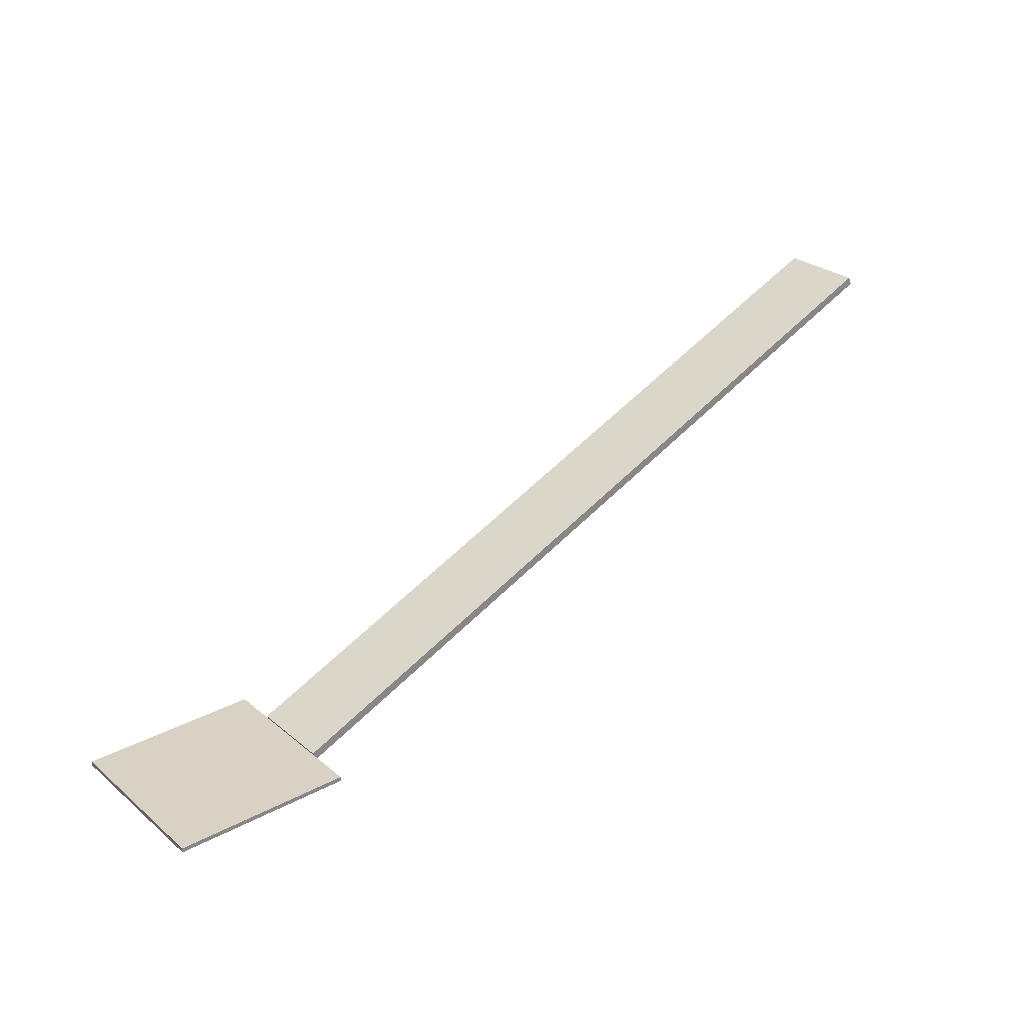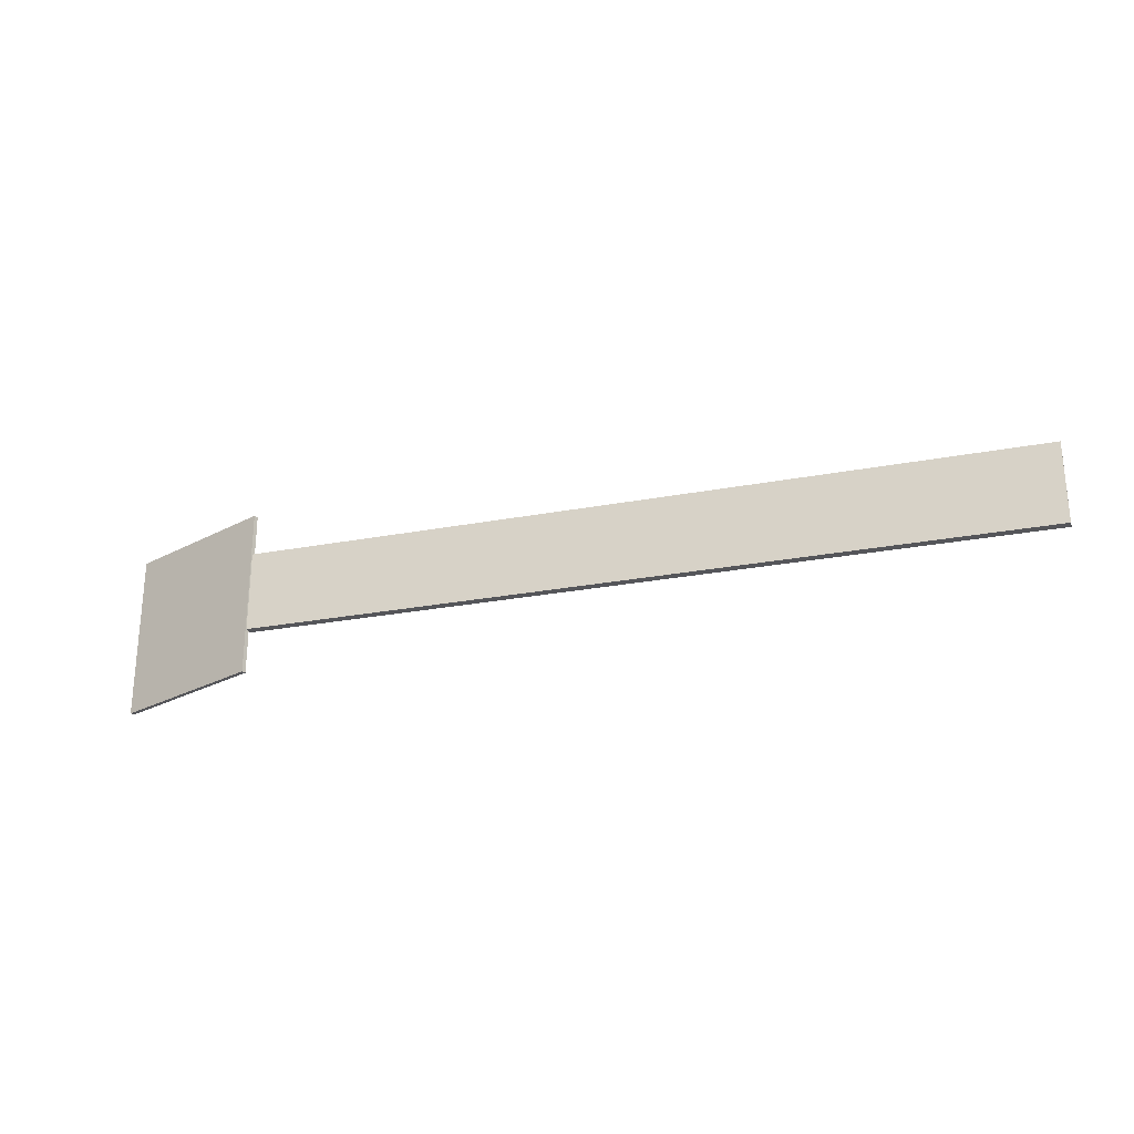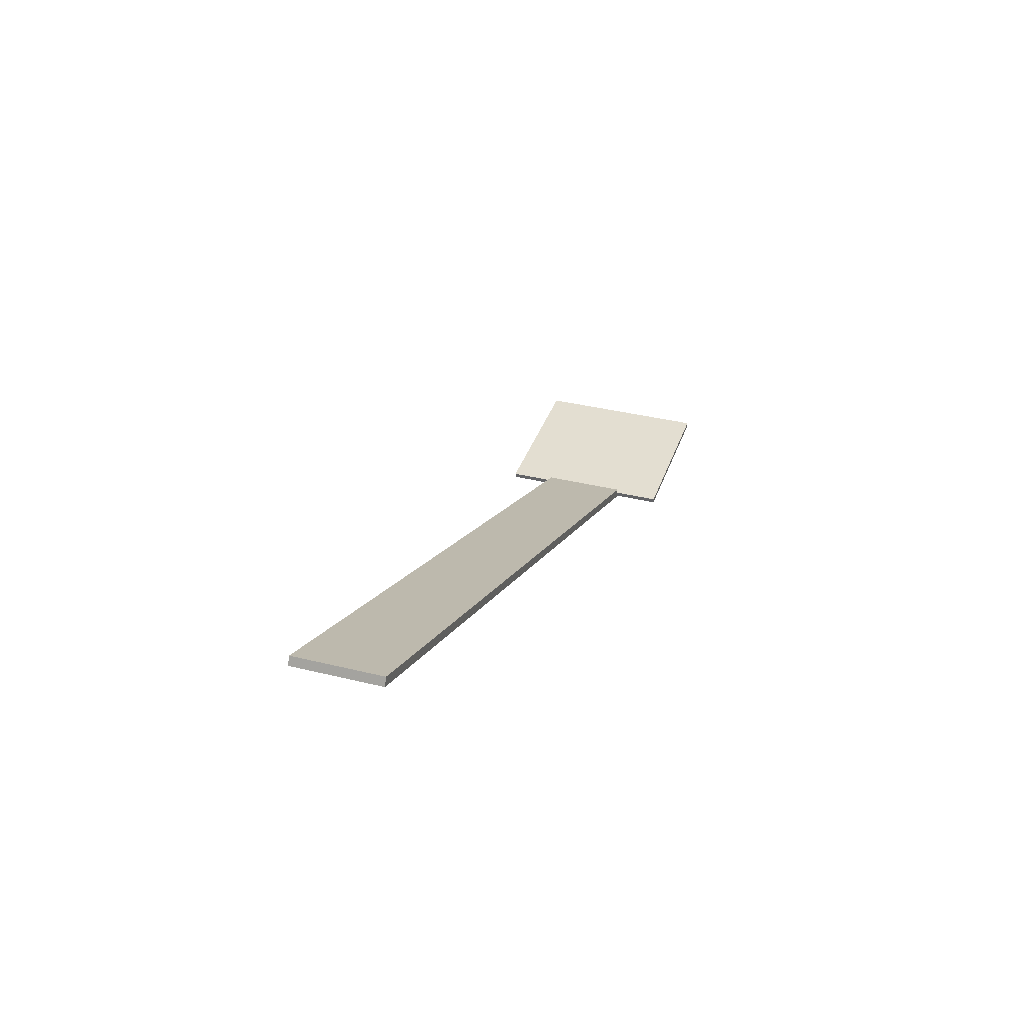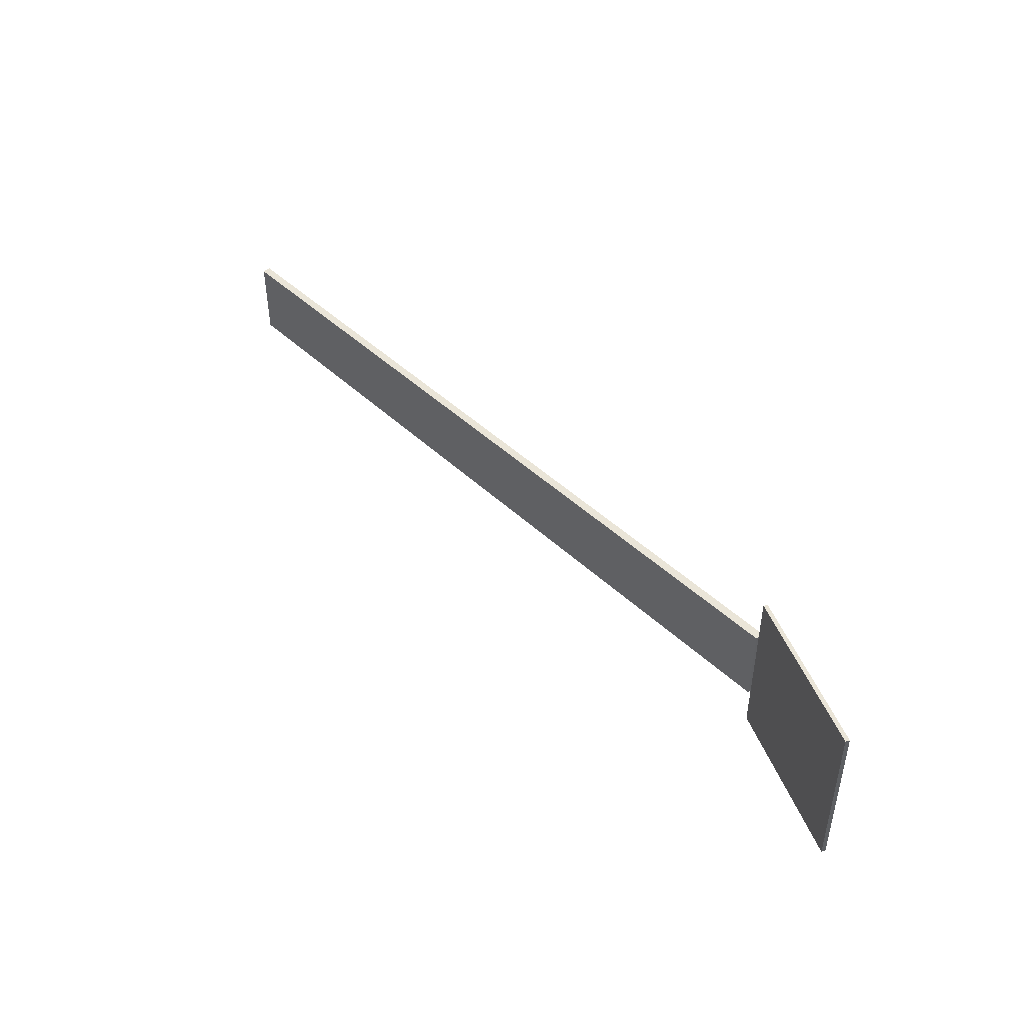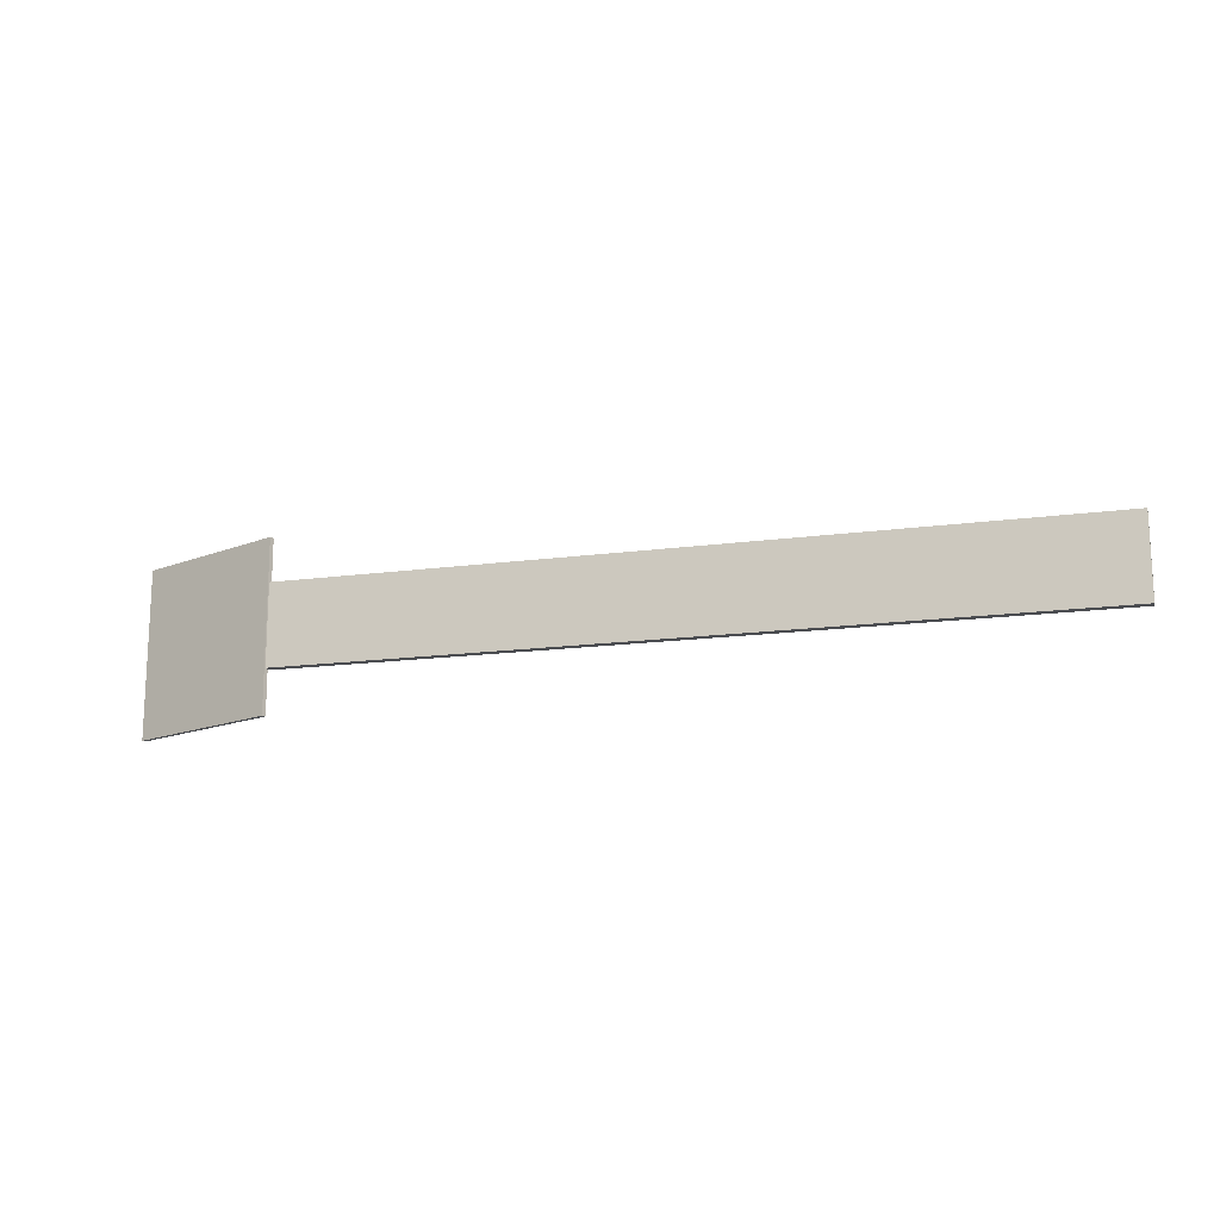
<metadata>
{"format":"obj","ext":"obj","renderer":"f3d","projection":"perspective","resolution":1024,"background":"white","views":[{"elev":27.7,"azim":-39.1,"up":"+Y"},{"elev":-26.1,"azim":40.1,"up":"+Z"},{"elev":36.2,"azim":107.9,"up":"+Y"},{"elev":45.0,"azim":-109.2,"up":"+Z"},{"elev":-15.8,"azim":39.2,"up":"+Z"}]}
</metadata>
<code>
o Cube
v 19.66 1.255 -9.6
v 20.45 -0.5804 -9.6
v 19.66 1.255 9.6
v 20.45 -0.5804 9.6
v 189.5 74.66 -9.6
v 190.3 72.82 -9.6
v 189.5 74.66 9.6
v 190.3 72.82 9.6
f 1 3 7 5
f 4 8 7 3
f 8 6 5 7
f 6 8 4 2
f 2 4 3 1
f 6 2 1 5
o Cube.001
v -20 -0.5 20
v -20 0.5 20
v -20 -0.5 -20
v -20 0.5 -20
v 20 -0.5 20
v 20 0.5 20
v 20 -0.5 -20
v 20 0.5 -20
f 9 10 12 11
f 11 12 16 15
f 15 16 14 13
f 13 14 10 9
f 11 15 13 9
f 16 12 10 14

</code>
